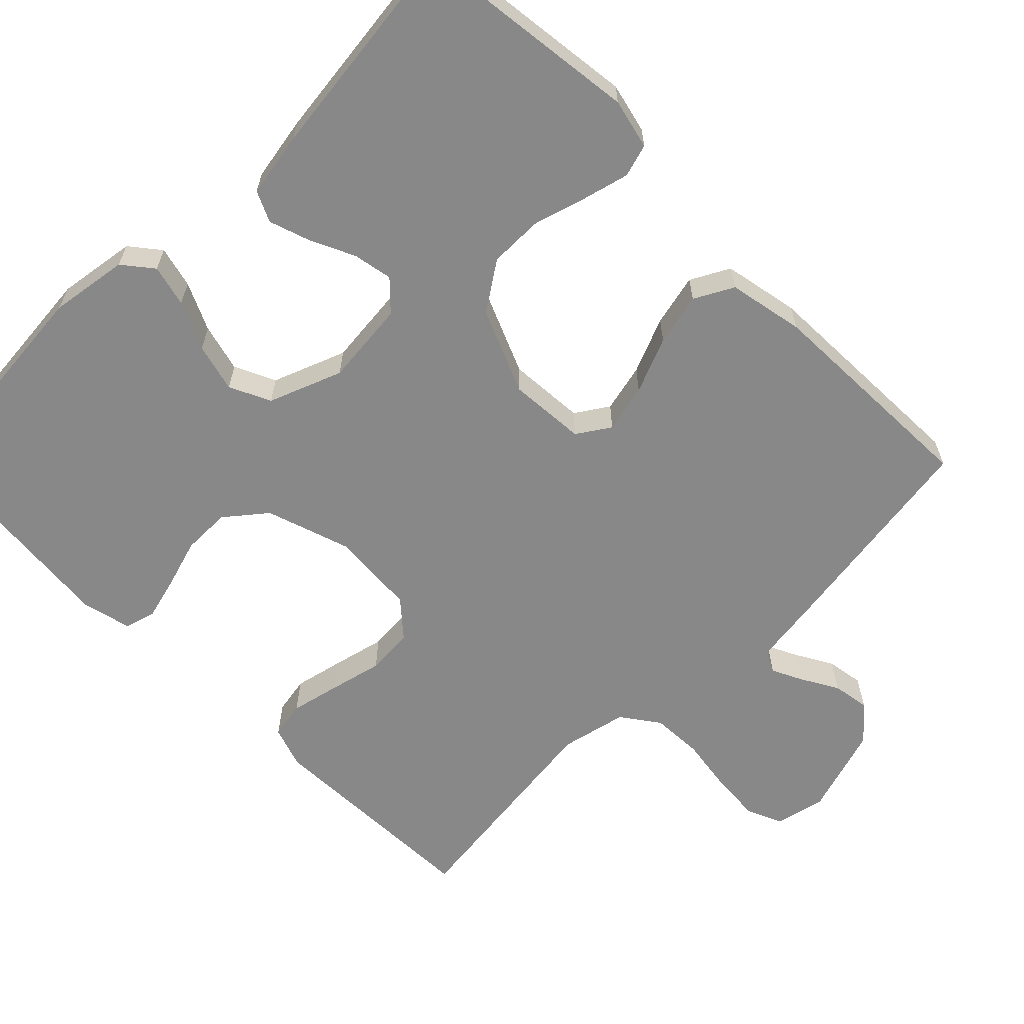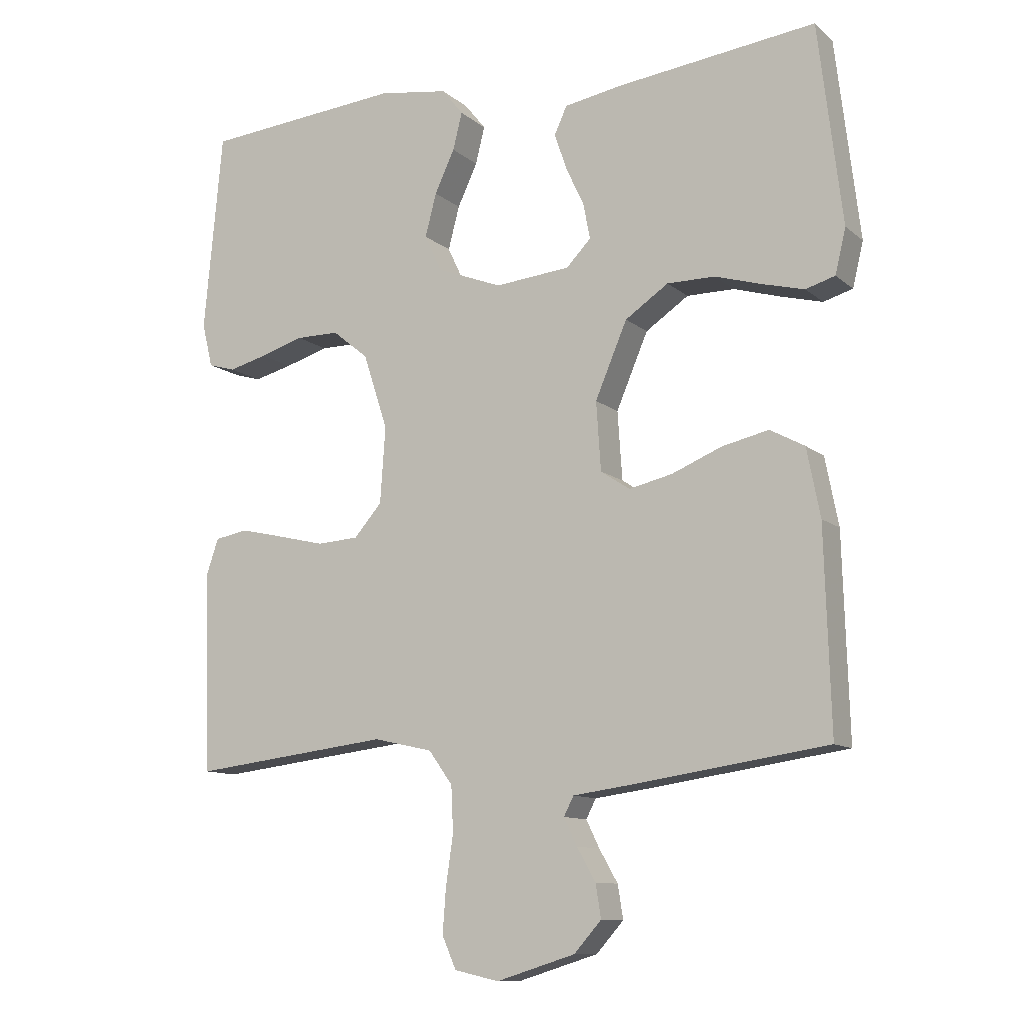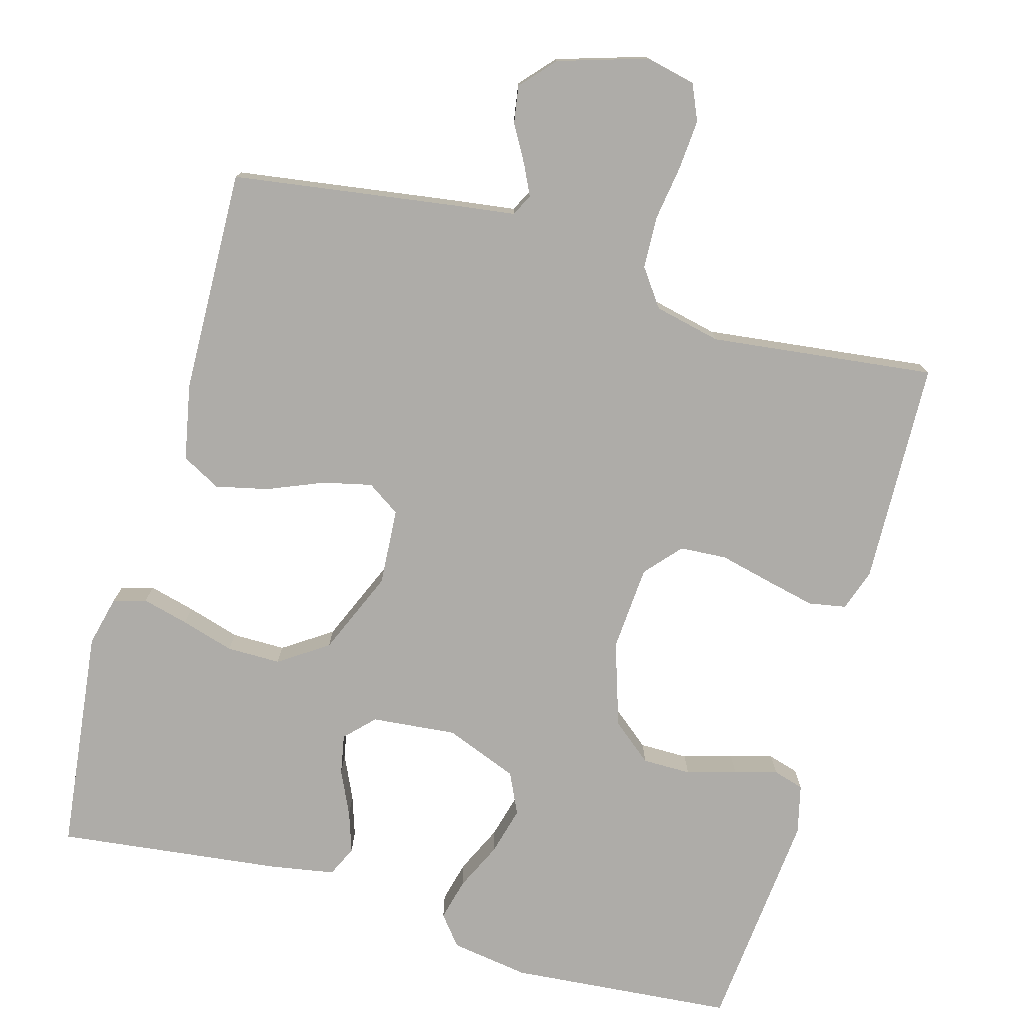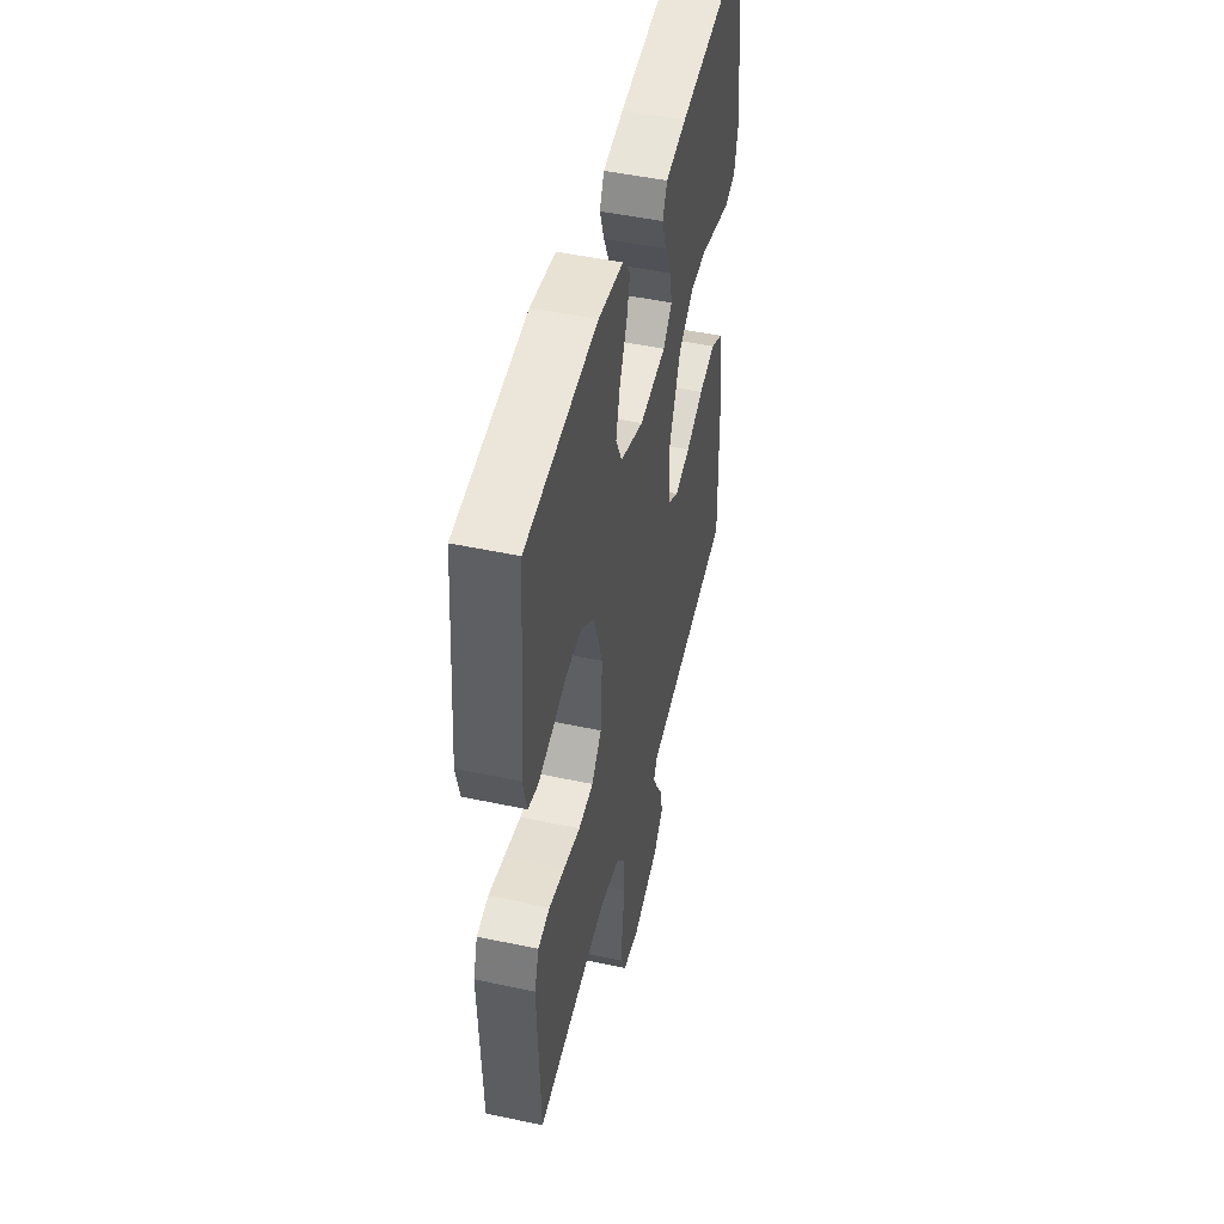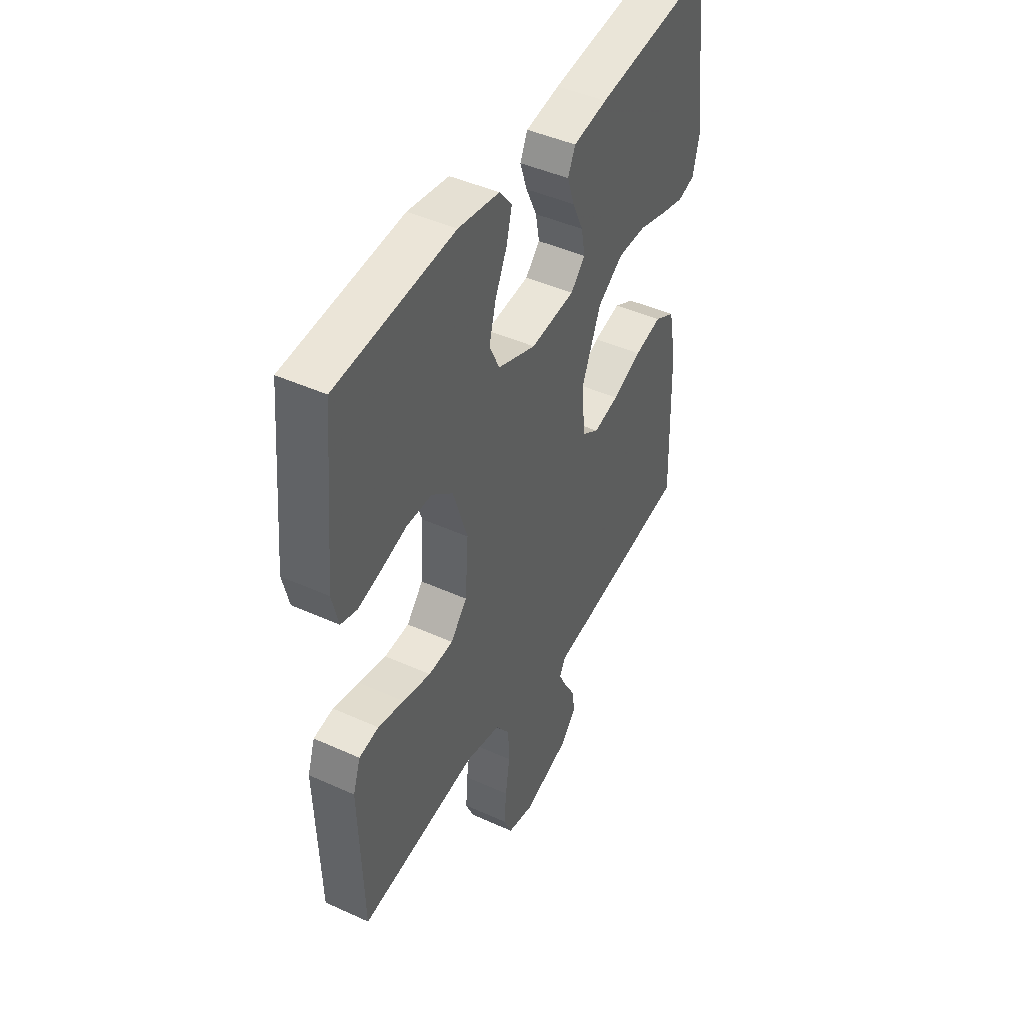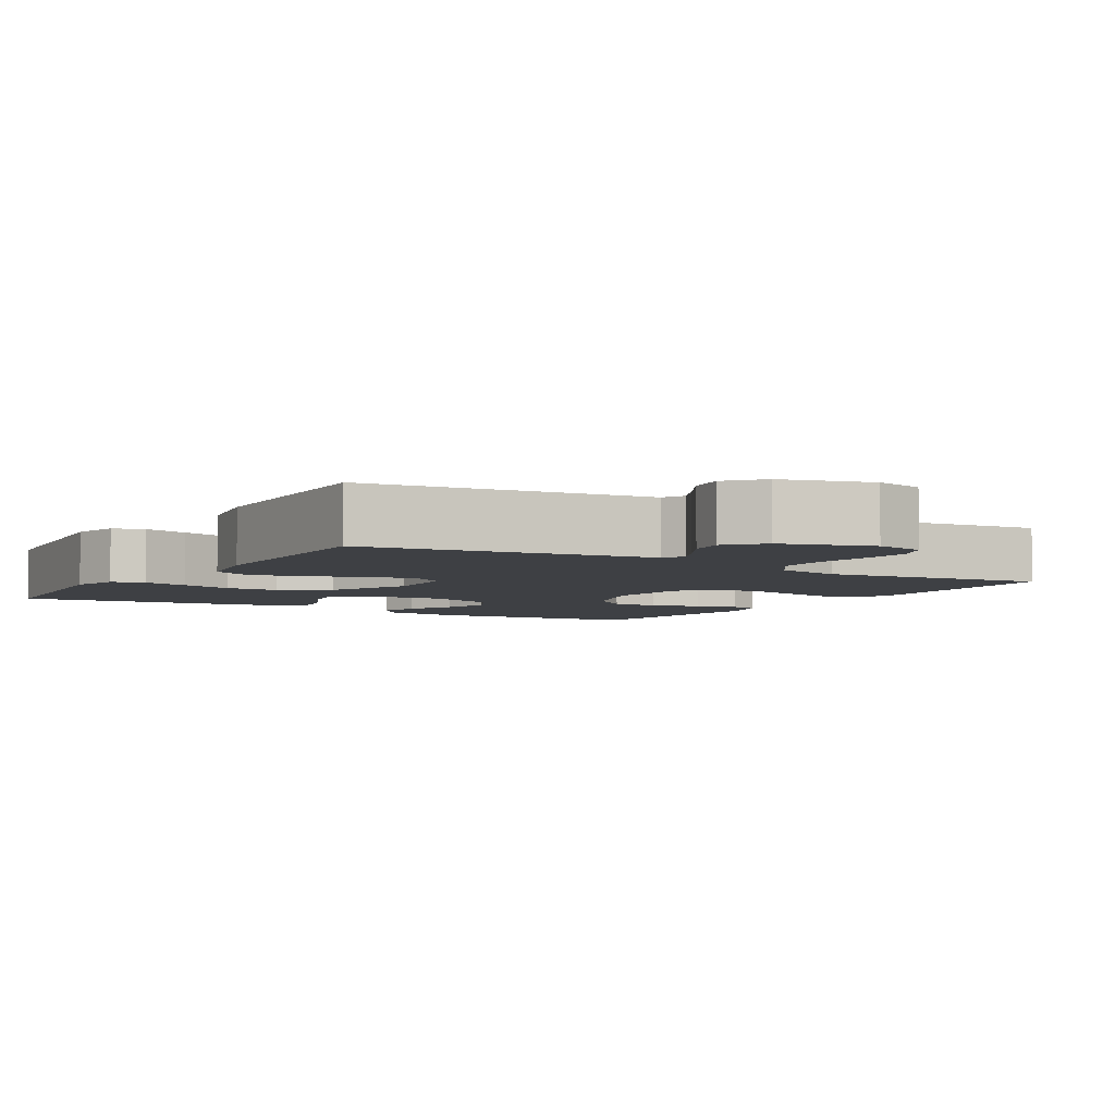
<metadata>
{"format":"obj","ext":"obj","renderer":"f3d","projection":"perspective","resolution":1024,"background":"white","views":[{"elev":-62.8,"azim":44.8,"up":"+Y"},{"elev":-10.8,"azim":28.2,"up":"+Z"},{"elev":-76.8,"azim":164.2,"up":"+Y"},{"elev":48.5,"azim":-76.6,"up":"+Z"},{"elev":44.7,"azim":-62.2,"up":"+Z"},{"elev":-4.8,"azim":148.4,"up":"+Y"}]}
</metadata>
<code>
v 0.5 0.07 0.5
v 0.536 0.07 0.2
v 0.52 0.07 0.133
v 0.476 0.07 0.12
v 0.414 0.07 0.136
v 0.343 0.07 0.157
v 0.271 0.07 0.157
v 0.206 0.07 0.113
v 0.158 0.07 0
v 0.165 0.07 -0.103
v 0.209 0.07 -0.132
v 0.274 0.07 -0.117
v 0.349 0.07 -0.086
v 0.419 0.07 -0.07
v 0.471 0.07 -0.098
v 0.491 0.07 -0.2
v 0.5 0.07 -0.5
v 0.2 0.07 -0.544
v 0.119 0.07 -0.555
v 0.104 0.07 -0.584
v 0.124 0.07 -0.625
v 0.152 0.07 -0.674
v 0.16 0.07 -0.724
v 0.119 0.07 -0.77
v 0 0.07 -0.807
v -0.067 0.07 -0.792
v -0.088 0.07 -0.744
v -0.083 0.07 -0.677
v -0.072 0.07 -0.603
v -0.075 0.07 -0.534
v -0.111 0.07 -0.484
v -0.2 0.07 -0.464
v -0.5 0.07 -0.5
v -0.51 0.07 -0.2
v -0.491 0.07 -0.144
v -0.441 0.07 -0.135
v -0.375 0.07 -0.15
v -0.304 0.07 -0.167
v -0.241 0.07 -0.163
v -0.199 0.07 -0.115
v -0.191 0.07 0
v -0.228 0.07 0.113
v -0.282 0.07 0.157
v -0.347 0.07 0.157
v -0.413 0.07 0.137
v -0.471 0.07 0.122
v -0.512 0.07 0.134
v -0.528 0.07 0.2
v -0.5 0.07 0.5
v -0.2 0.07 0.526
v -0.095 0.07 0.51
v -0.063 0.07 0.47
v -0.077 0.07 0.414
v -0.107 0.07 0.35
v -0.124 0.07 0.285
v -0.098 0.07 0.23
v 0 0.07 0.192
v 0.113 0.07 0.203
v 0.15 0.07 0.241
v 0.14 0.07 0.294
v 0.112 0.07 0.354
v 0.094 0.07 0.408
v 0.113 0.07 0.449
v 0.2 0.07 0.464
v 0.5 0 0.5
v 0.536 0 0.2
v 0.52 0 0.133
v 0.476 0 0.12
v 0.414 0 0.136
v 0.343 0 0.157
v 0.271 0 0.157
v 0.206 0 0.113
v 0.158 0 0
v 0.165 0 -0.103
v 0.209 0 -0.132
v 0.274 0 -0.117
v 0.349 0 -0.086
v 0.419 0 -0.07
v 0.471 0 -0.098
v 0.491 0 -0.2
v 0.5 0 -0.5
v 0.2 0 -0.544
v 0.119 0 -0.555
v 0.104 0 -0.584
v 0.124 0 -0.625
v 0.152 0 -0.674
v 0.16 0 -0.724
v 0.119 0 -0.77
v 0 0 -0.807
v -0.067 0 -0.792
v -0.088 0 -0.744
v -0.083 0 -0.677
v -0.072 0 -0.603
v -0.075 0 -0.534
v -0.111 0 -0.484
v -0.2 0 -0.464
v -0.5 0 -0.5
v -0.51 0 -0.2
v -0.491 0 -0.144
v -0.441 0 -0.135
v -0.375 0 -0.15
v -0.304 0 -0.167
v -0.241 0 -0.163
v -0.199 0 -0.115
v -0.191 0 0
v -0.228 0 0.113
v -0.282 0 0.157
v -0.347 0 0.157
v -0.413 0 0.137
v -0.471 0 0.122
v -0.512 0 0.134
v -0.528 0 0.2
v -0.5 0 0.5
v -0.2 0 0.526
v -0.095 0 0.51
v -0.063 0 0.47
v -0.077 0 0.414
v -0.107 0 0.35
v -0.124 0 0.285
v -0.098 0 0.23
v 0 0 0.192
v 0.113 0 0.203
v 0.15 0 0.241
v 0.14 0 0.294
v 0.112 0 0.354
v 0.094 0 0.408
v 0.113 0 0.449
v 0.2 0 0.464
f 4 5 6
f 3 4 6
f 2 3 6
f 1 2 6
f 64 1 6
f 63 64 6
f 62 63 6
f 61 62 6
f 60 61 6
f 59 60 6 7
f 58 59 7 8
f 57 58 8 9
f 56 57 9 10
f 52 53 54
f 51 52 54
f 50 51 54
f 49 50 54
f 48 49 54
f 47 48 54
f 46 47 54
f 45 46 54
f 44 45 54
f 43 44 54 55
f 42 43 55 56
f 36 37 38
f 35 36 38
f 34 35 38
f 33 34 38
f 32 33 38
f 31 32 38 39
f 30 31 39 40
f 27 28 29
f 26 27 29
f 25 26 29
f 24 25 29
f 23 24 29
f 22 23 29
f 21 22 29
f 20 21 29 30
f 30 40 41
f 20 30 41
f 19 20 41
f 17 18 19
f 16 17 19
f 15 16 19
f 14 15 19
f 13 14 19
f 12 13 19
f 42 56 10
f 41 42 10
f 19 41 10
f 19 10 11
f 11 12 19
f 70 69 68
f 70 68 67
f 70 67 66
f 70 66 65
f 70 65 128
f 70 128 127
f 70 127 126
f 70 126 125
f 70 125 124
f 71 70 124 123
f 72 71 123 122
f 73 72 122 121
f 74 73 121 120
f 118 117 116
f 118 116 115
f 118 115 114
f 118 114 113
f 118 113 112
f 118 112 111
f 118 111 110
f 118 110 109
f 118 109 108
f 119 118 108 107
f 120 119 107 106
f 102 101 100
f 102 100 99
f 102 99 98
f 102 98 97
f 102 97 96
f 103 102 96 95
f 104 103 95 94
f 93 92 91
f 93 91 90
f 93 90 89
f 93 89 88
f 93 88 87
f 93 87 86
f 93 86 85
f 94 93 85 84
f 105 104 94
f 105 94 84
f 105 84 83
f 83 82 81
f 83 81 80
f 83 80 79
f 83 79 78
f 83 78 77
f 83 77 76
f 74 120 106
f 74 106 105
f 74 105 83
f 75 74 83
f 83 76 75
f 1 65 66 2
f 2 66 67 3
f 3 67 68 4
f 4 68 69 5
f 5 69 70 6
f 6 70 71 7
f 7 71 72 8
f 8 72 73 9
f 9 73 74 10
f 10 74 75 11
f 11 75 76 12
f 12 76 77 13
f 13 77 78 14
f 14 78 79 15
f 15 79 80 16
f 16 80 81 17
f 17 81 82 18
f 18 82 83 19
f 19 83 84 20
f 20 84 85 21
f 21 85 86 22
f 22 86 87 23
f 23 87 88 24
f 24 88 89 25
f 25 89 90 26
f 26 90 91 27
f 27 91 92 28
f 28 92 93 29
f 29 93 94 30
f 30 94 95 31
f 31 95 96 32
f 32 96 97 33
f 33 97 98 34
f 34 98 99 35
f 35 99 100 36
f 36 100 101 37
f 37 101 102 38
f 38 102 103 39
f 39 103 104 40
f 40 104 105 41
f 41 105 106 42
f 42 106 107 43
f 43 107 108 44
f 44 108 109 45
f 45 109 110 46
f 46 110 111 47
f 47 111 112 48
f 48 112 113 49
f 49 113 114 50
f 50 114 115 51
f 51 115 116 52
f 52 116 117 53
f 53 117 118 54
f 54 118 119 55
f 55 119 120 56
f 56 120 121 57
f 57 121 122 58
f 58 122 123 59
f 59 123 124 60
f 60 124 125 61
f 61 125 126 62
f 62 126 127 63
f 63 127 128 64
f 64 128 65 1

</code>
